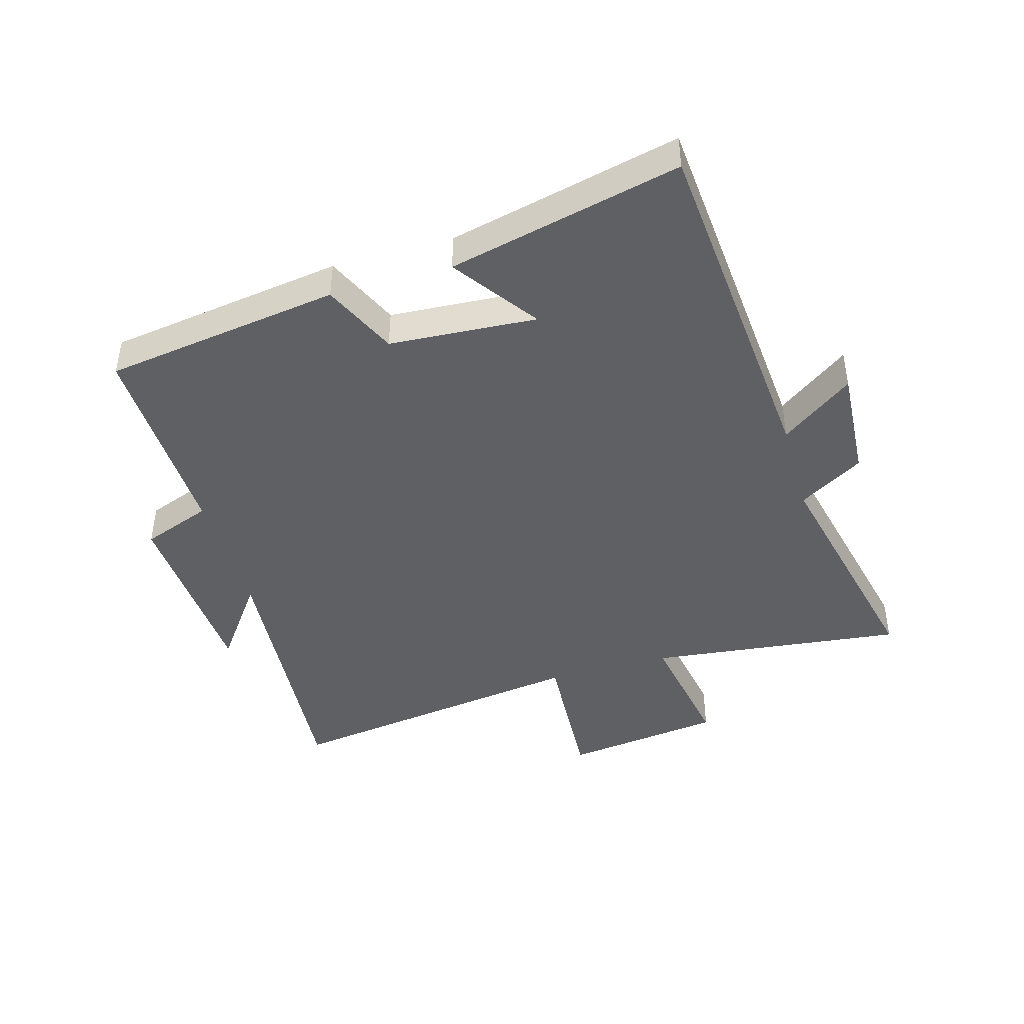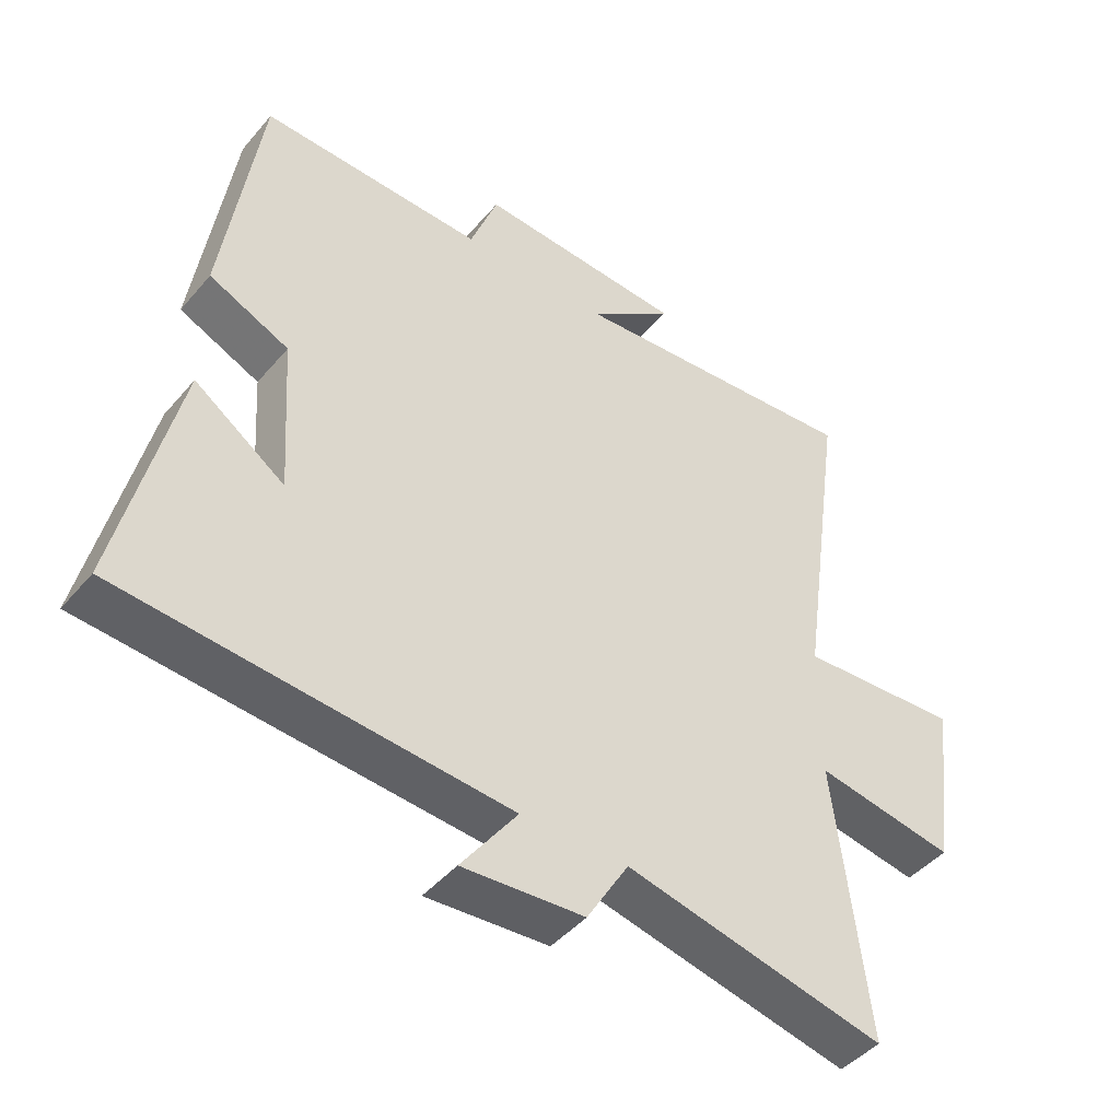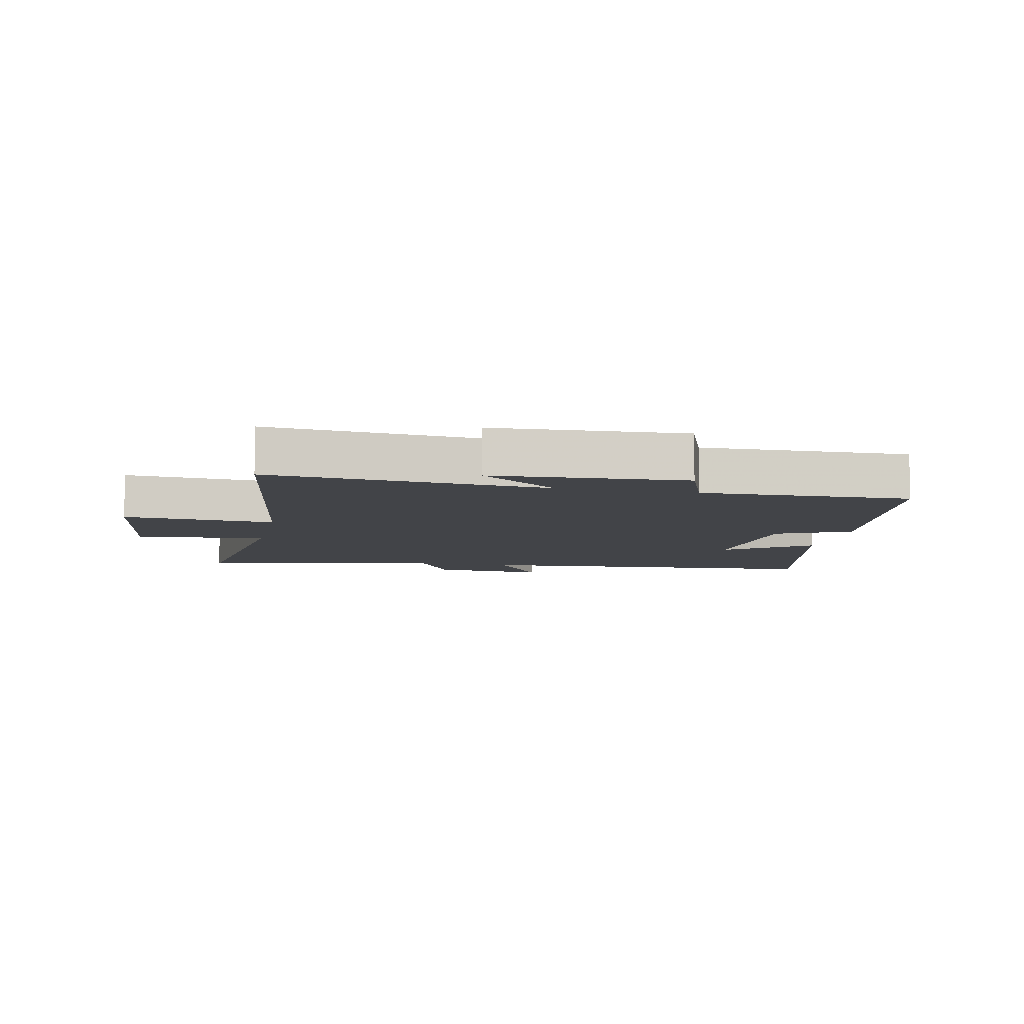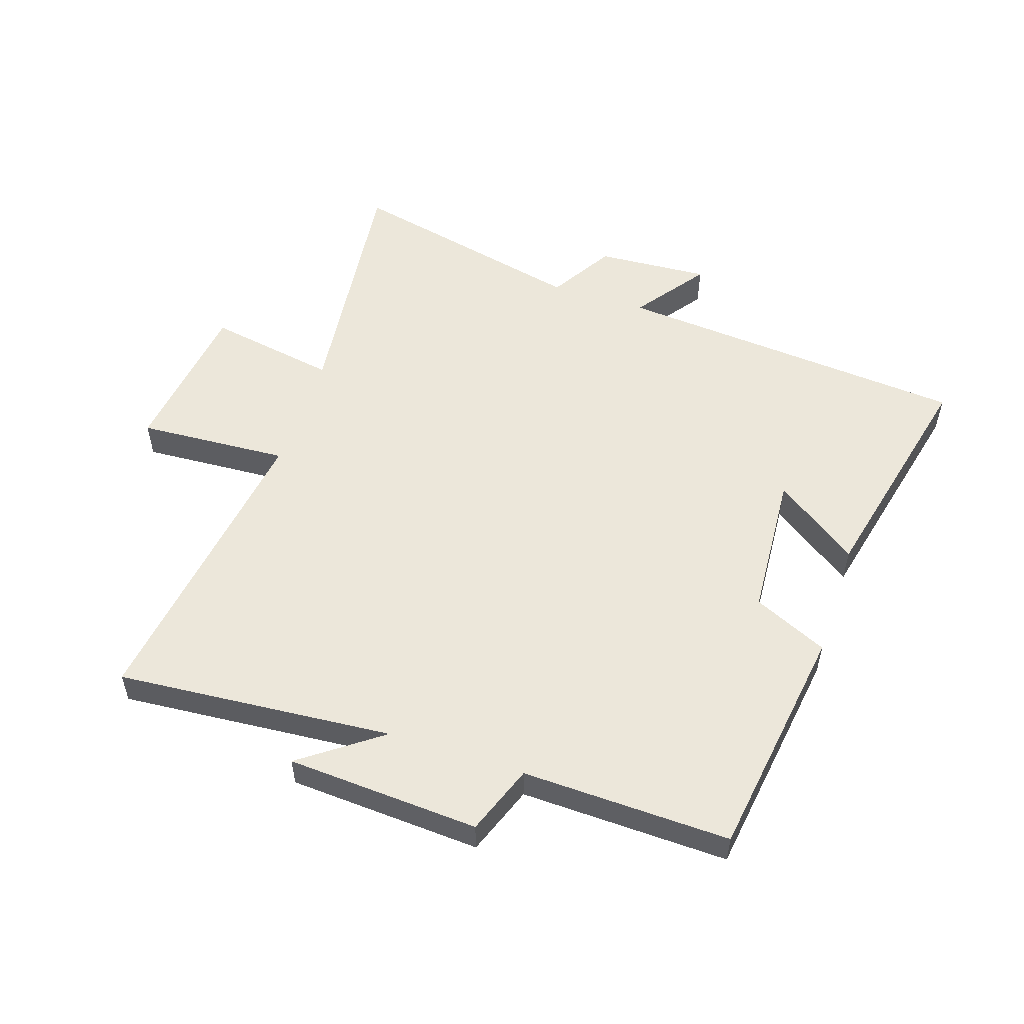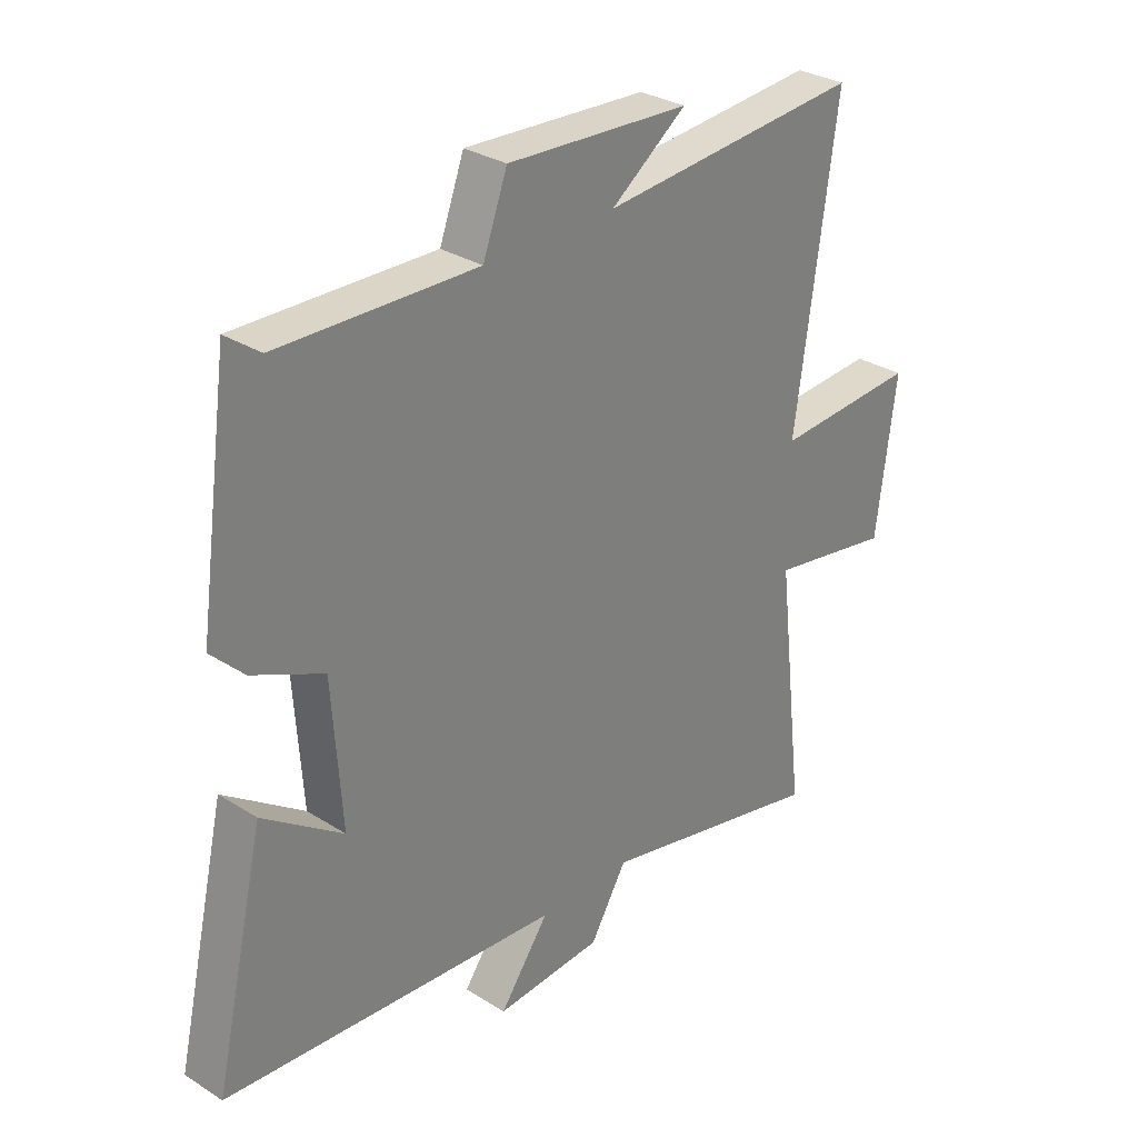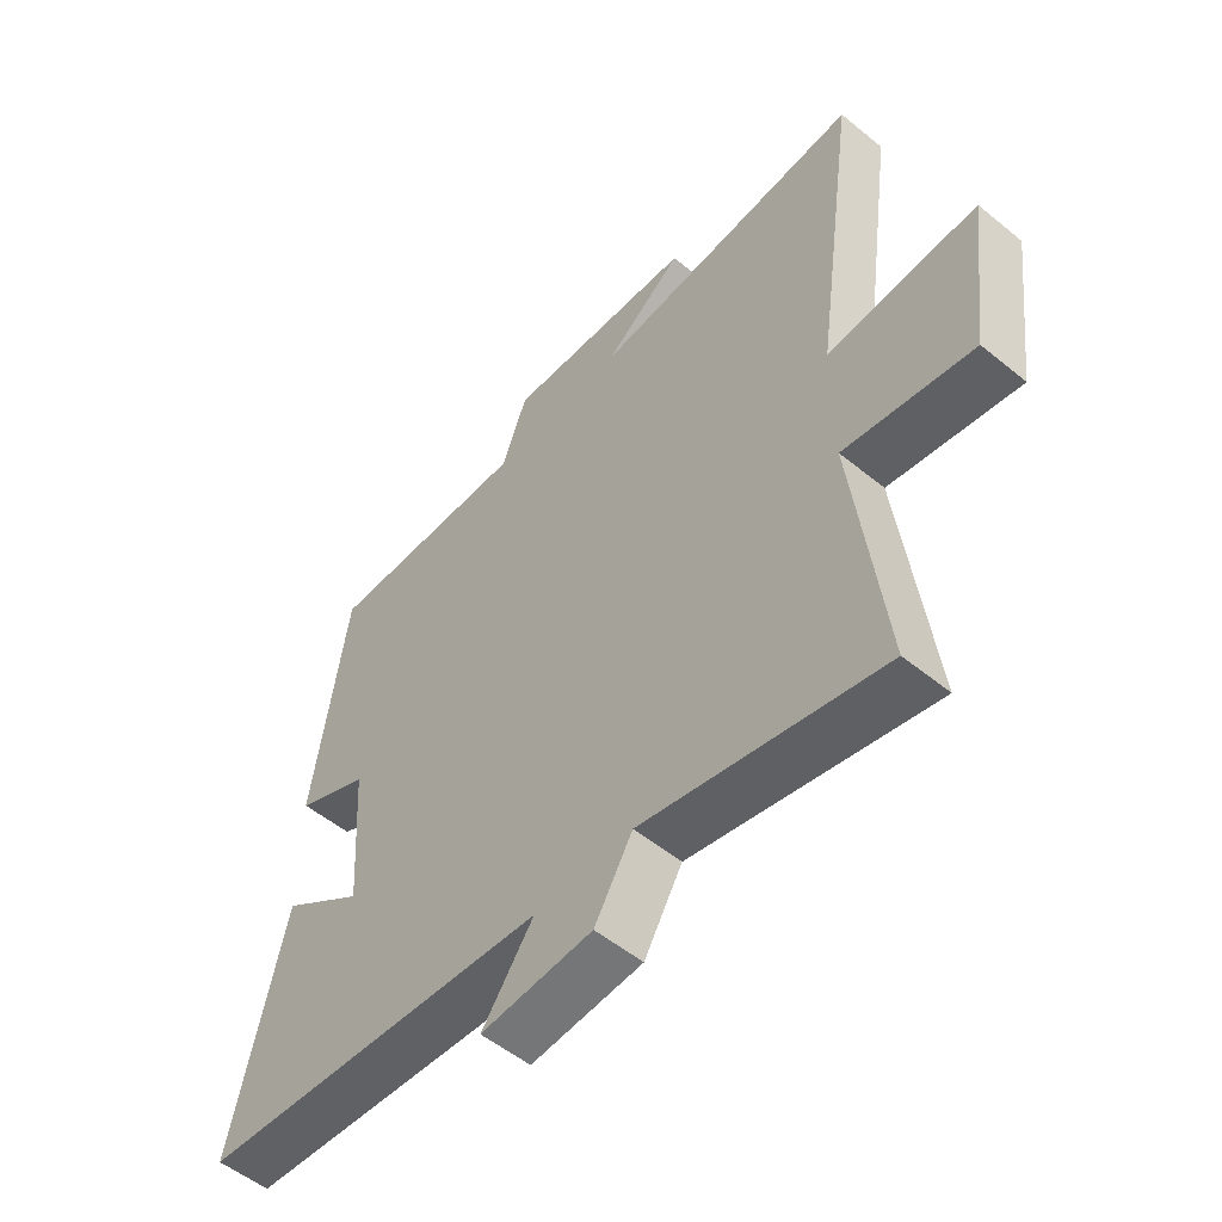
<metadata>
{"format":"obj","ext":"obj","renderer":"f3d","projection":"perspective","resolution":1024,"background":"white","views":[{"elev":-43.9,"azim":106.1,"up":"+Y"},{"elev":-44.8,"azim":142.6,"up":"+Z"},{"elev":-8.1,"azim":-11.9,"up":"+Y"},{"elev":54.0,"azim":18.3,"up":"+Y"},{"elev":30.5,"azim":132.4,"up":"+Z"},{"elev":-53.7,"azim":-131.0,"up":"+Z"}]}
</metadata>
<code>
v 0.445 0.07 0.509
v 0.5 0.07 0.124
v 0.379 0.07 0.069
v 0.363 0.07 -0.171
v 0.5 0.07 -0.074
v 0.587 0.07 -0.452
v 0.007 0.07 -0.5
v 0.092 0.07 -0.617
v -0.092 0.07 -0.605
v -0.155 0.07 -0.5
v -0.549 0.07 -0.589
v -0.5 0.07 -0.173
v -0.712 0.07 -0.21
v -0.746 0.07 0.05
v -0.5 0.07 0.035
v -0.571 0.07 0.537
v -0.12 0.07 0.5
v -0.25 0.07 0.595
v 0.064 0.07 0.613
v 0.106 0.07 0.5
v 0.445 0 0.509
v 0.5 0 0.124
v 0.379 0 0.069
v 0.363 0 -0.171
v 0.5 0 -0.074
v 0.587 0 -0.452
v 0.007 0 -0.5
v 0.092 0 -0.617
v -0.092 0 -0.605
v -0.155 0 -0.5
v -0.549 0 -0.589
v -0.5 0 -0.173
v -0.712 0 -0.21
v -0.746 0 0.05
v -0.5 0 0.035
v -0.571 0 0.537
v -0.12 0 0.5
v -0.25 0 0.595
v 0.064 0 0.613
v 0.106 0 0.5
f 17 18 19 20
f 15 16 17
f 15 17 20
f 12 13 14 15
f 12 15 20 1
f 10 11 12 1
f 7 8 9 10
f 4 5 6 7
f 3 4 7 10
f 1 2 3
f 1 3 10
f 40 39 38 37
f 37 36 35
f 40 37 35
f 35 34 33 32
f 21 40 35 32
f 21 32 31 30
f 30 29 28 27
f 27 26 25 24
f 30 27 24 23
f 23 22 21
f 30 23 21
f 1 21 22 2
f 2 22 23 3
f 3 23 24 4
f 4 24 25 5
f 5 25 26 6
f 6 26 27 7
f 7 27 28 8
f 8 28 29 9
f 9 29 30 10
f 10 30 31 11
f 11 31 32 12
f 12 32 33 13
f 13 33 34 14
f 14 34 35 15
f 15 35 36 16
f 16 36 37 17
f 17 37 38 18
f 18 38 39 19
f 19 39 40 20
f 20 40 21 1

</code>
